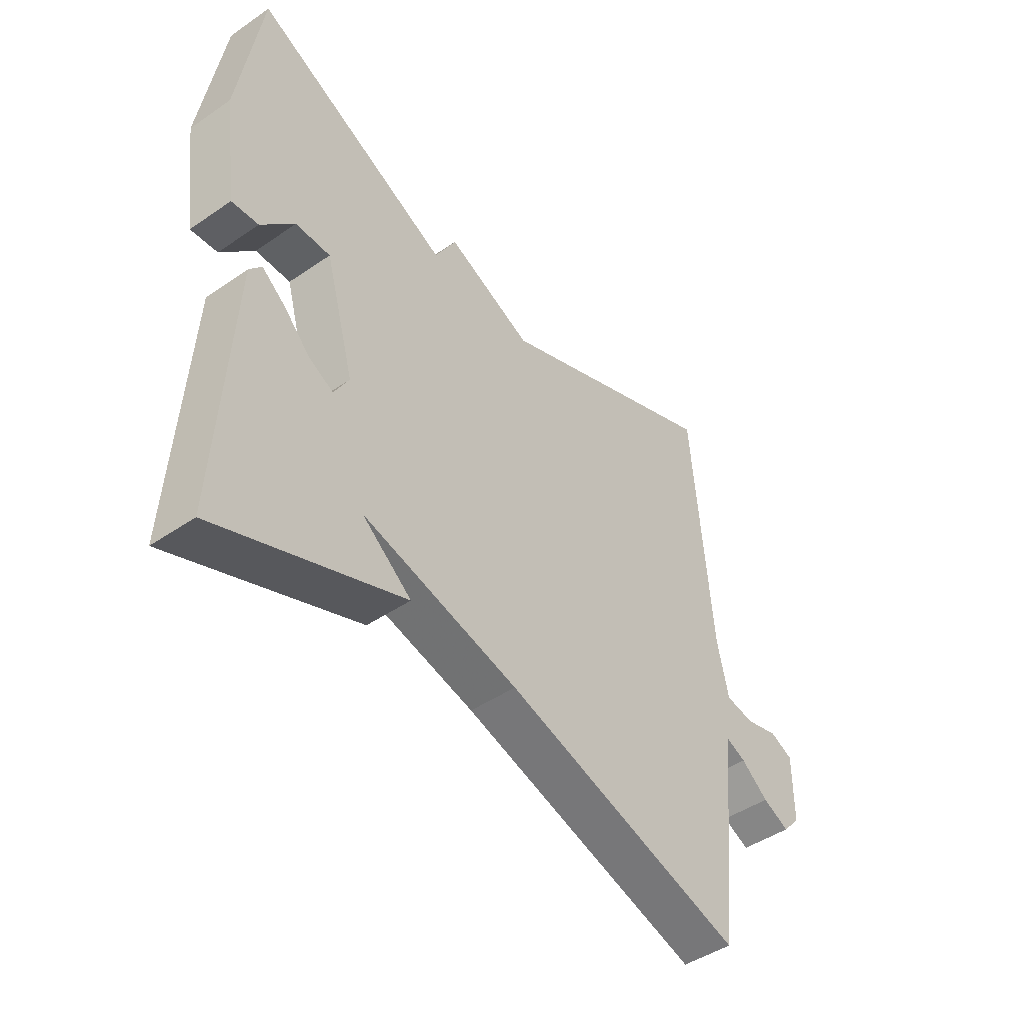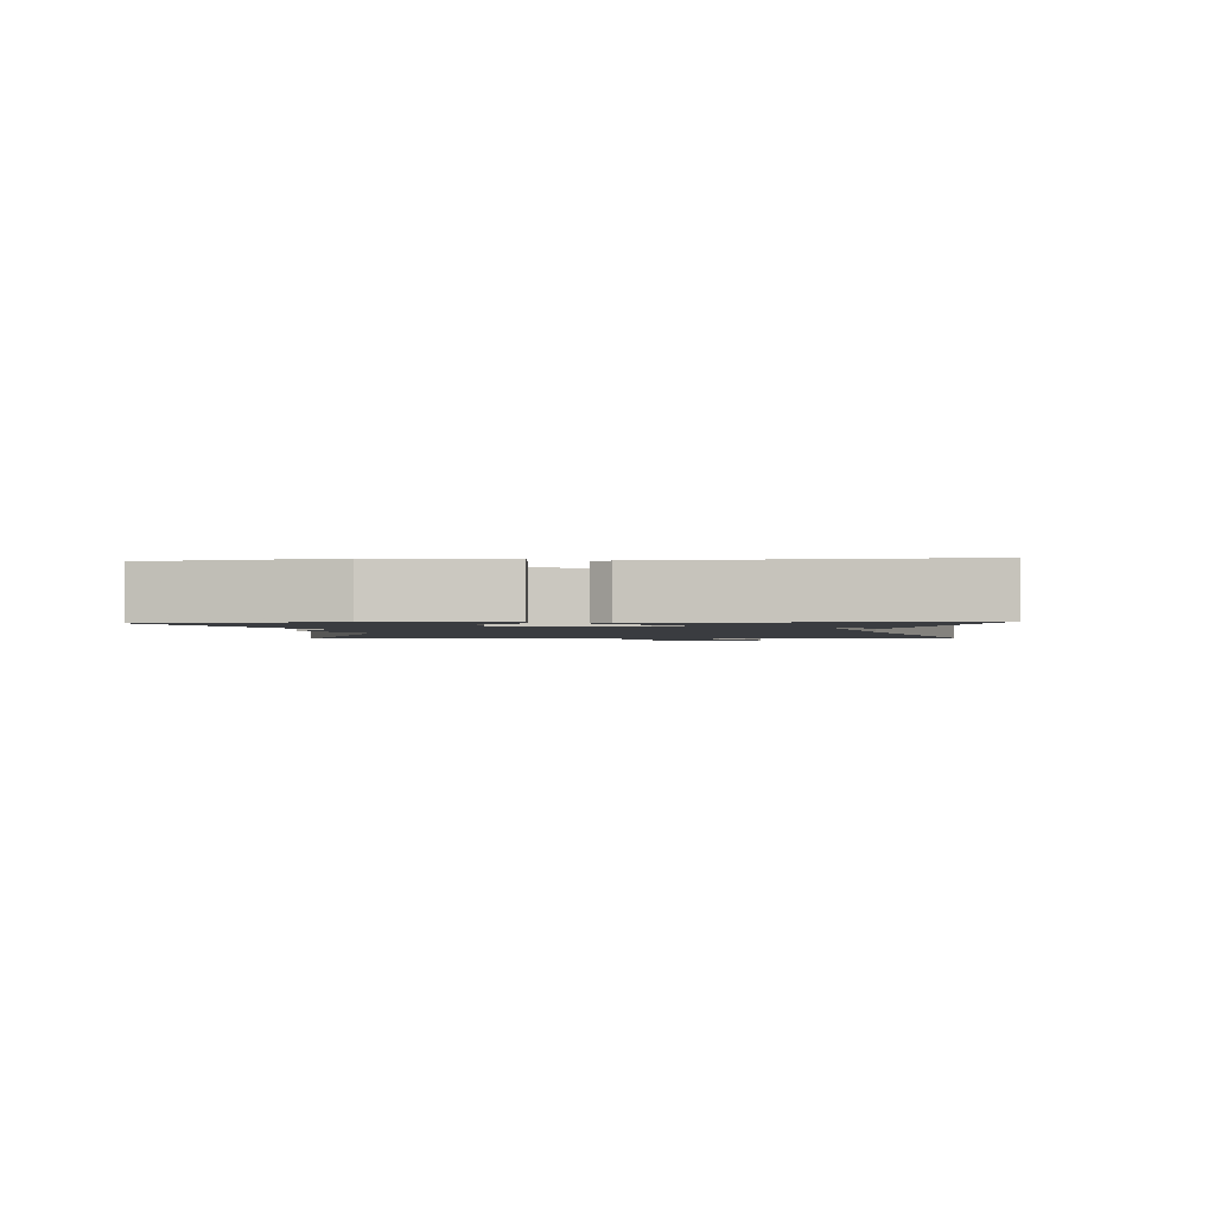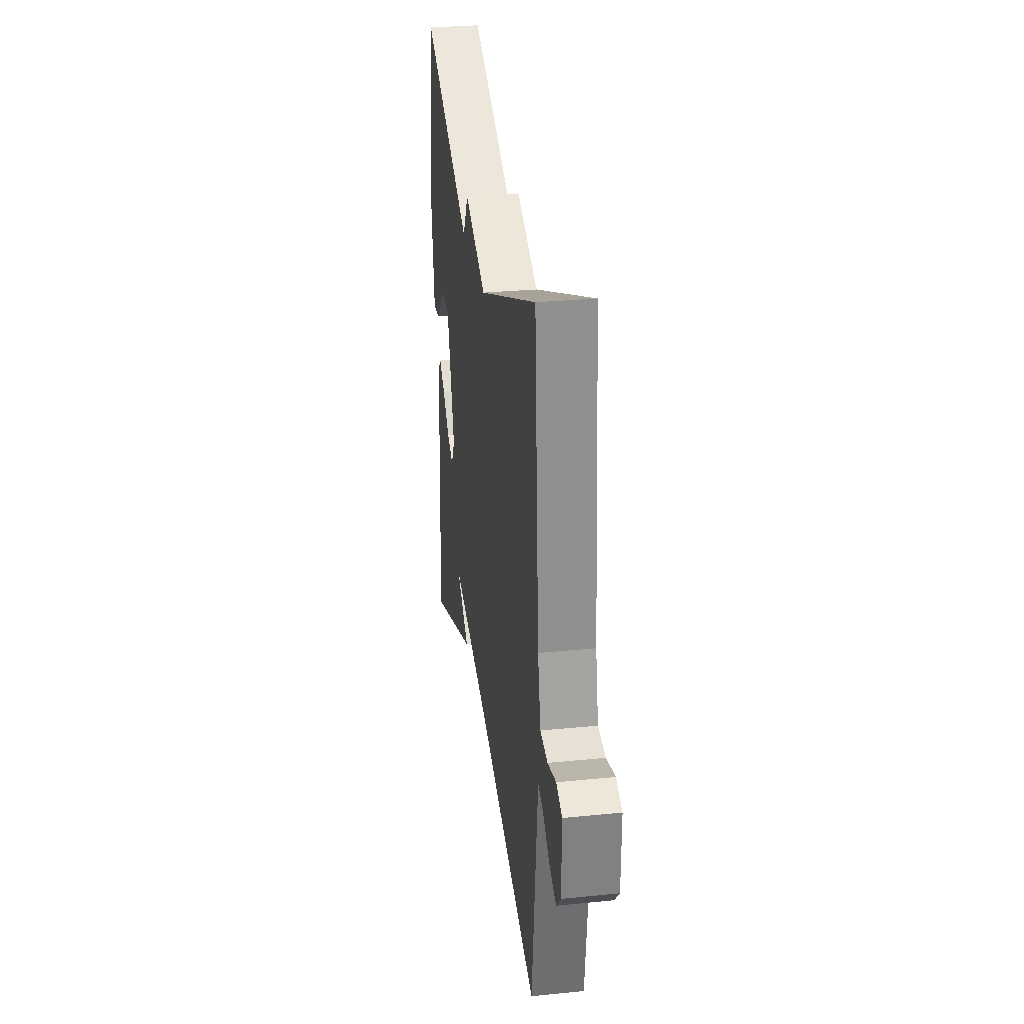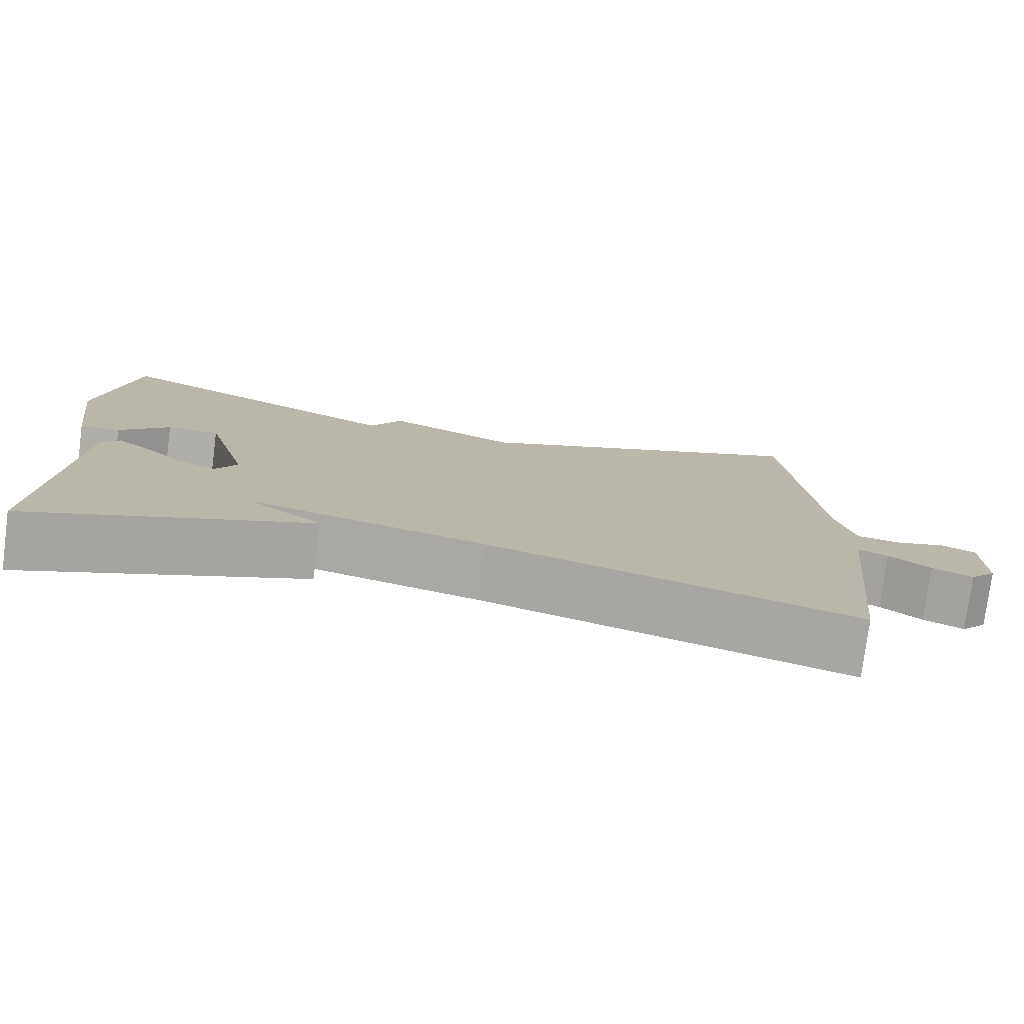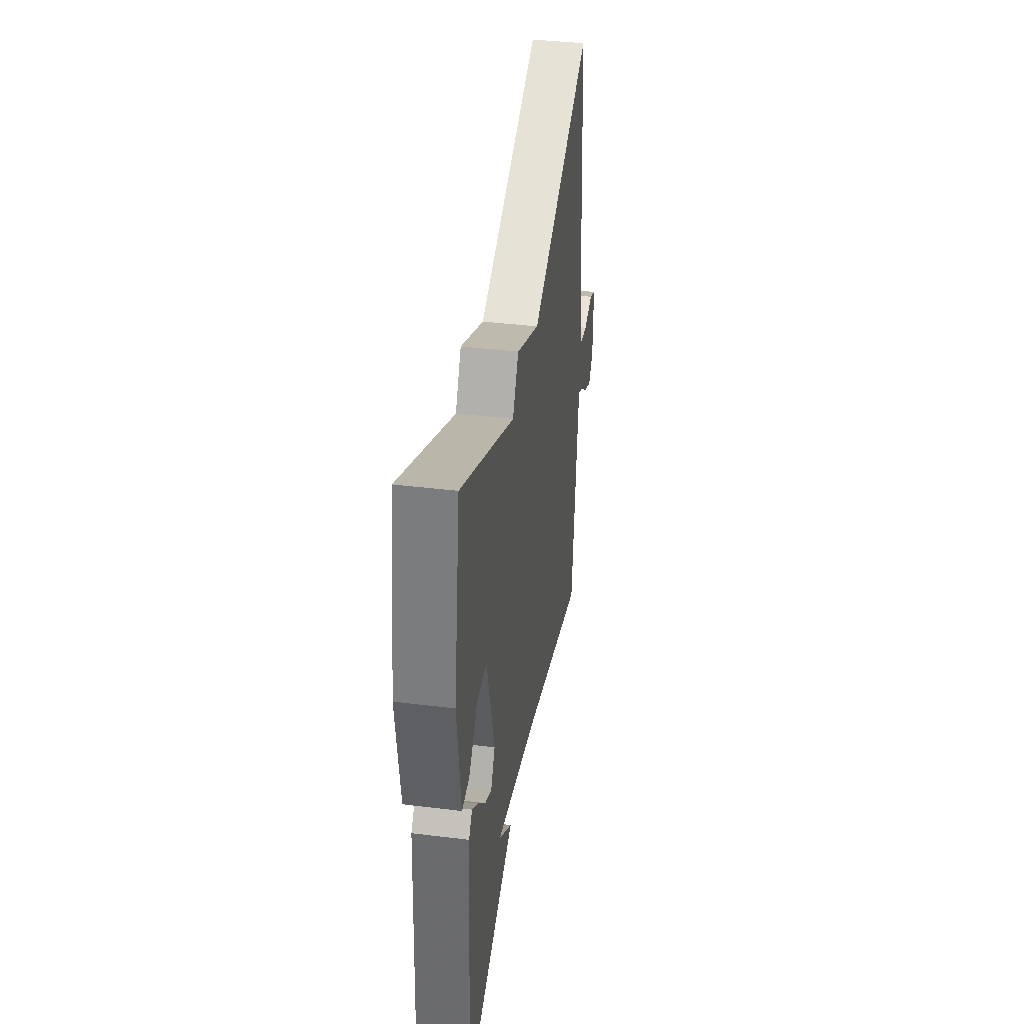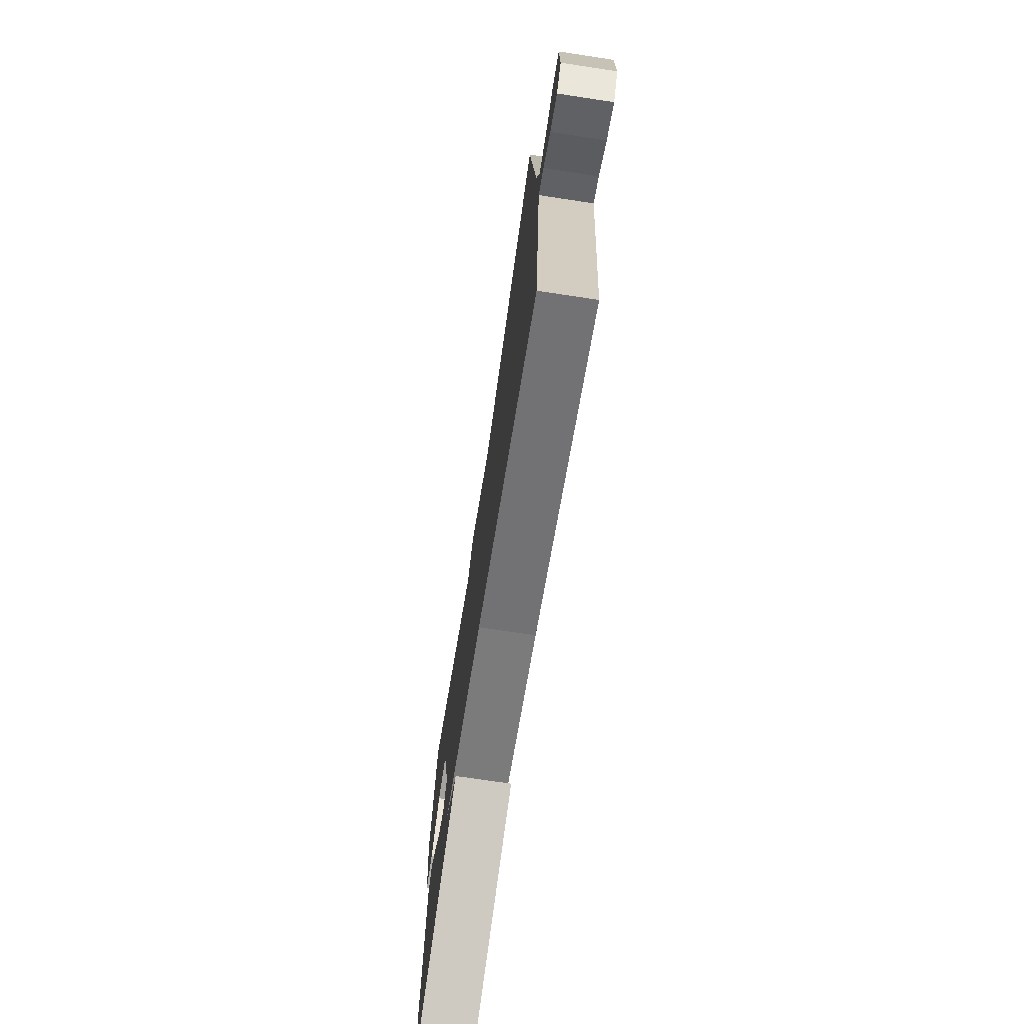
<metadata>
{"format":"obj","ext":"obj","renderer":"f3d","projection":"perspective","resolution":1024,"background":"white","views":[{"elev":-45.6,"azim":128.3,"up":"+Z"},{"elev":-1.8,"azim":94.6,"up":"+Y"},{"elev":29.5,"azim":-98.4,"up":"+Z"},{"elev":-77.7,"azim":172.6,"up":"+Z"},{"elev":38.9,"azim":98.8,"up":"+Z"},{"elev":-72.5,"azim":-98.6,"up":"+Z"}]}
</metadata>
<code>
v -0.5 0.07 0.5
v -0.069 0.07 0.322
v 0.091 0.07 0.393
v 0.131 0.07 0.322
v 0.5 0.07 0.5
v 0.542 0.07 0.23
v 0.516 0.07 0.042
v 0.466 0.07 0.046
v 0.404 0.07 0.112
v 0.339 0.07 0.112
v 0.284 0.07 -0.083
v 0.312 0.07 -0.132
v 0.358 0.07 -0.108
v 0.408 0.07 -0.057
v 0.451 0.07 -0.023
v 0.474 0.07 -0.051
v 0.5 0.07 -0.5
v 0.152 0.07 -0.364
v 0.245 0.07 -0.291
v -0.048 0.07 -0.364
v -0.5 0.07 -0.5
v -0.537 0.07 -0.173
v -0.543 0.07 -0.122
v -0.58 0.07 -0.138
v -0.631 0.07 -0.178
v -0.681 0.07 -0.201
v -0.714 0.07 -0.164
v -0.715 0.07 -0.046
v -0.672 0.07 -0.027
v -0.61 0.07 -0.044
v -0.556 0.07 -0.035
v -0.535 0.07 0.062
v -0.5 0 0.5
v -0.069 0 0.322
v 0.091 0 0.393
v 0.131 0 0.322
v 0.5 0 0.5
v 0.542 0 0.23
v 0.516 0 0.042
v 0.466 0 0.046
v 0.404 0 0.112
v 0.339 0 0.112
v 0.284 0 -0.083
v 0.312 0 -0.132
v 0.358 0 -0.108
v 0.408 0 -0.057
v 0.451 0 -0.023
v 0.474 0 -0.051
v 0.5 0 -0.5
v 0.152 0 -0.364
v 0.245 0 -0.291
v -0.048 0 -0.364
v -0.5 0 -0.5
v -0.537 0 -0.173
v -0.543 0 -0.122
v -0.58 0 -0.138
v -0.631 0 -0.178
v -0.681 0 -0.201
v -0.714 0 -0.164
v -0.715 0 -0.046
v -0.672 0 -0.027
v -0.61 0 -0.044
v -0.556 0 -0.035
v -0.535 0 0.062
f 28 29 30
f 27 28 30
f 26 27 30
f 25 26 30
f 24 25 30
f 23 24 30 31
f 20 21 22
f 19 20 22 23
f 17 18 19
f 16 17 19
f 15 16 19
f 14 15 19
f 13 14 19
f 12 13 19
f 23 31 32
f 19 23 32
f 12 19 32
f 11 12 32
f 7 8 9
f 6 7 9
f 5 6 9
f 4 5 9 10
f 2 3 4
f 10 11 32
f 4 10 32
f 2 4 32
f 1 2 32
f 62 61 60
f 62 60 59
f 62 59 58
f 62 58 57
f 62 57 56
f 63 62 56 55
f 54 53 52
f 55 54 52 51
f 51 50 49
f 51 49 48
f 51 48 47
f 51 47 46
f 51 46 45
f 51 45 44
f 64 63 55
f 64 55 51
f 64 51 44
f 64 44 43
f 41 40 39
f 41 39 38
f 41 38 37
f 42 41 37 36
f 36 35 34
f 64 43 42
f 64 42 36
f 64 36 34
f 64 34 33
f 1 33 34 2
f 2 34 35 3
f 3 35 36 4
f 4 36 37 5
f 5 37 38 6
f 6 38 39 7
f 7 39 40 8
f 8 40 41 9
f 9 41 42 10
f 10 42 43 11
f 11 43 44 12
f 12 44 45 13
f 13 45 46 14
f 14 46 47 15
f 15 47 48 16
f 16 48 49 17
f 17 49 50 18
f 18 50 51 19
f 19 51 52 20
f 20 52 53 21
f 21 53 54 22
f 22 54 55 23
f 23 55 56 24
f 24 56 57 25
f 25 57 58 26
f 26 58 59 27
f 27 59 60 28
f 28 60 61 29
f 29 61 62 30
f 30 62 63 31
f 31 63 64 32
f 32 64 33 1

</code>
